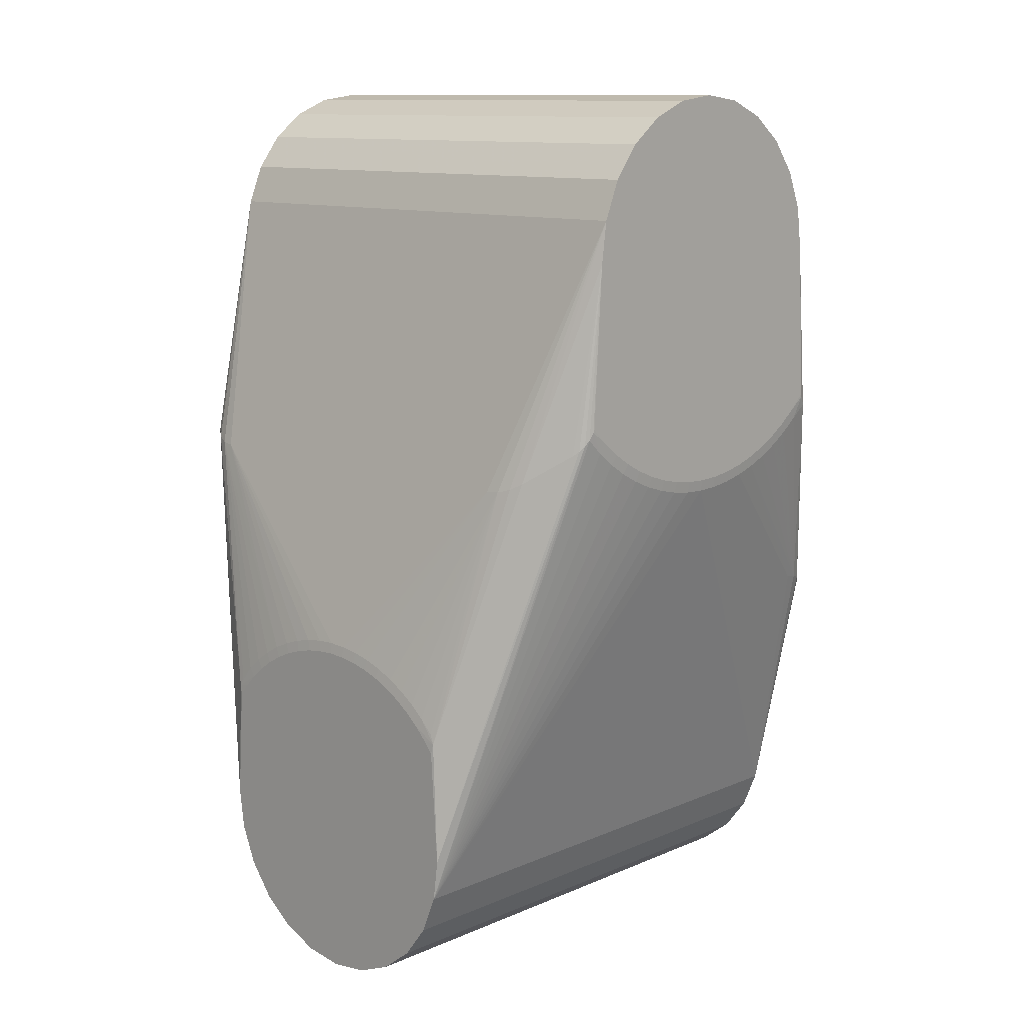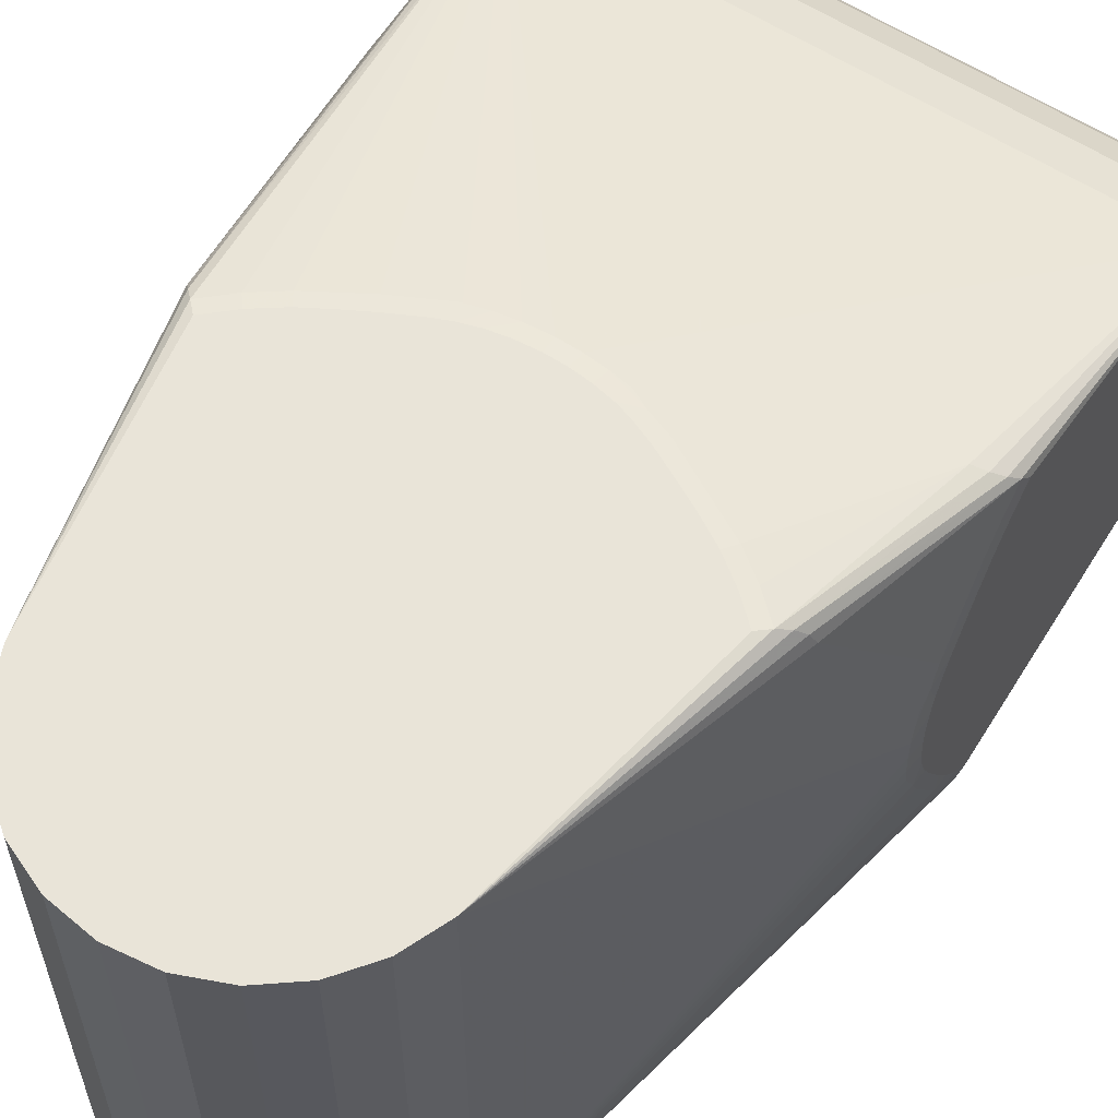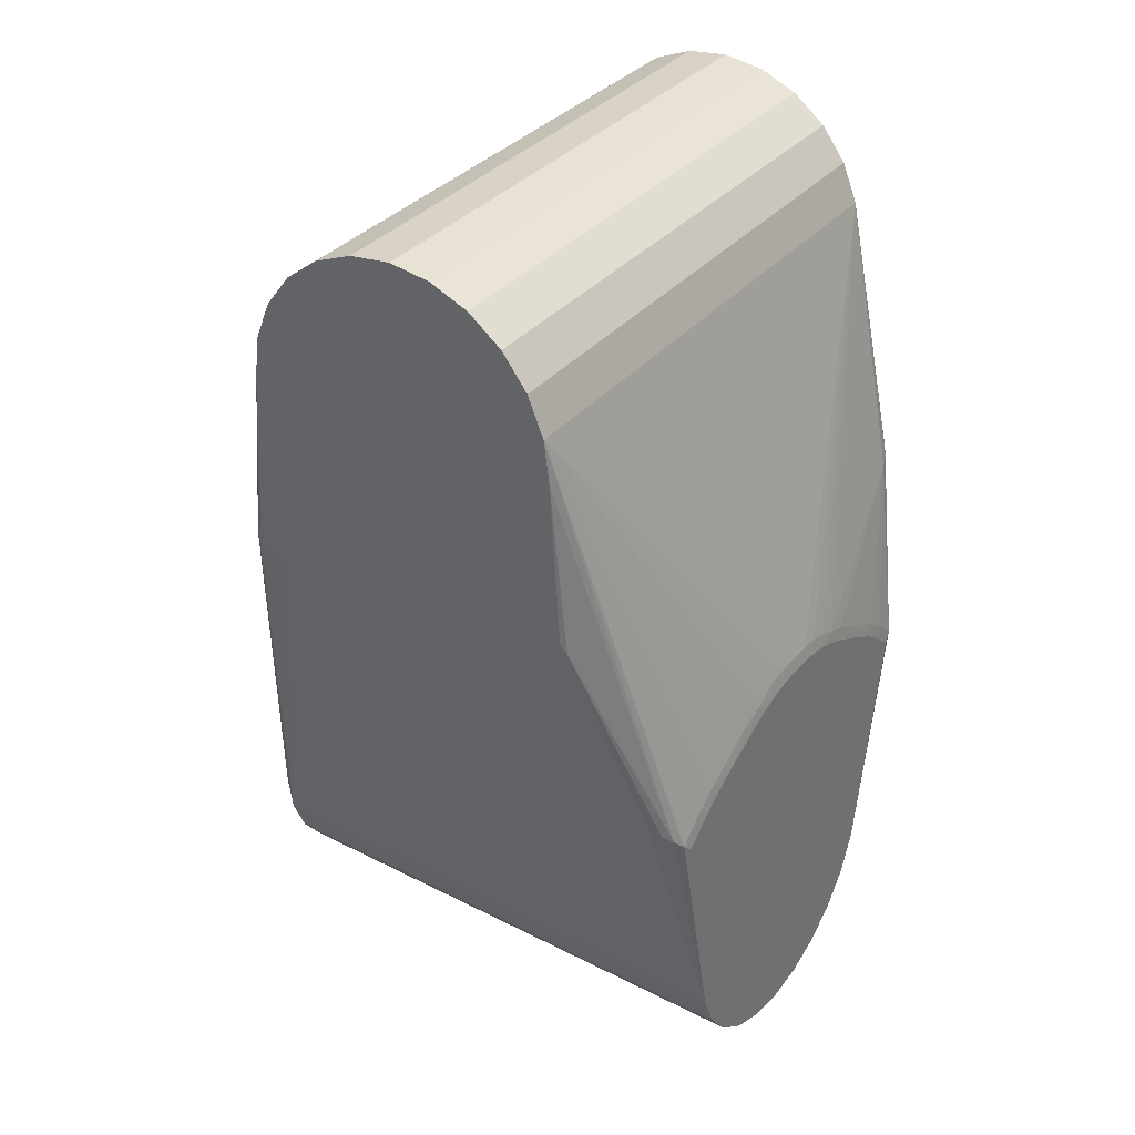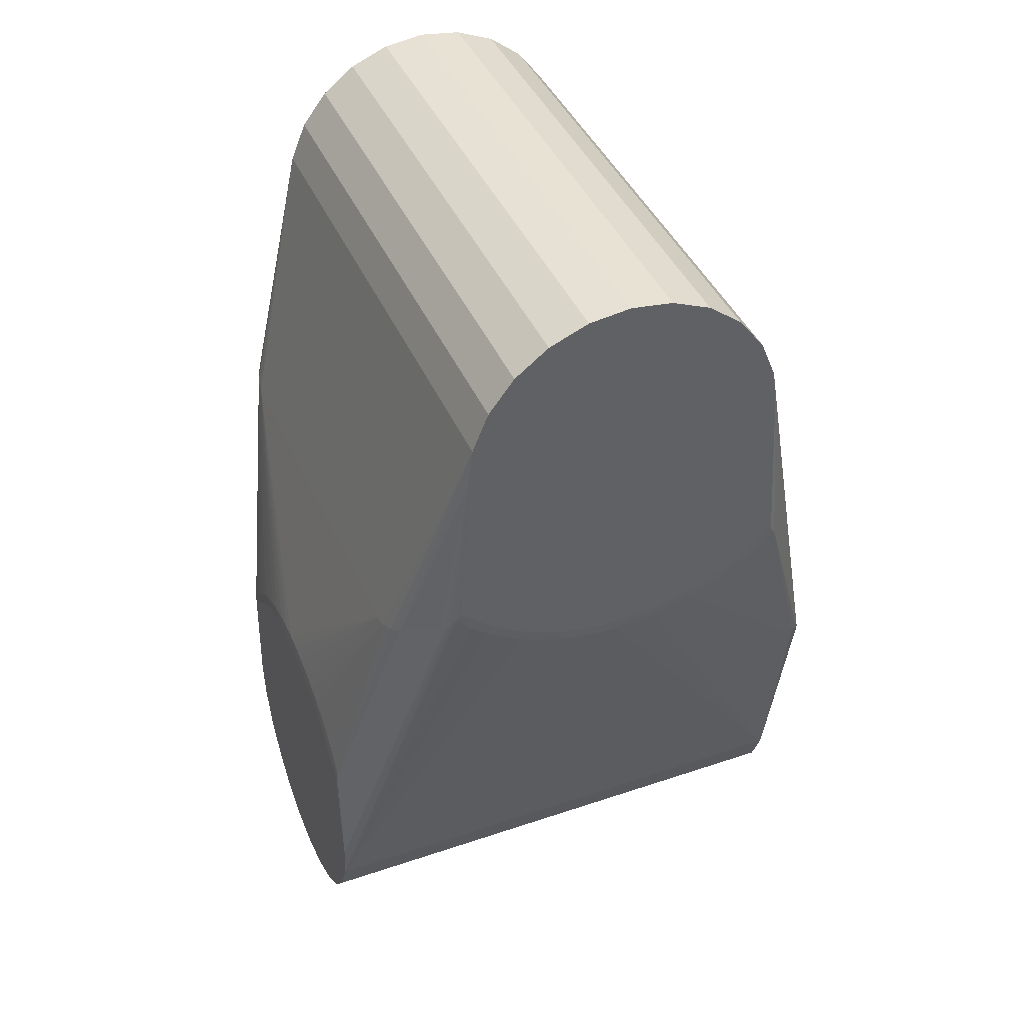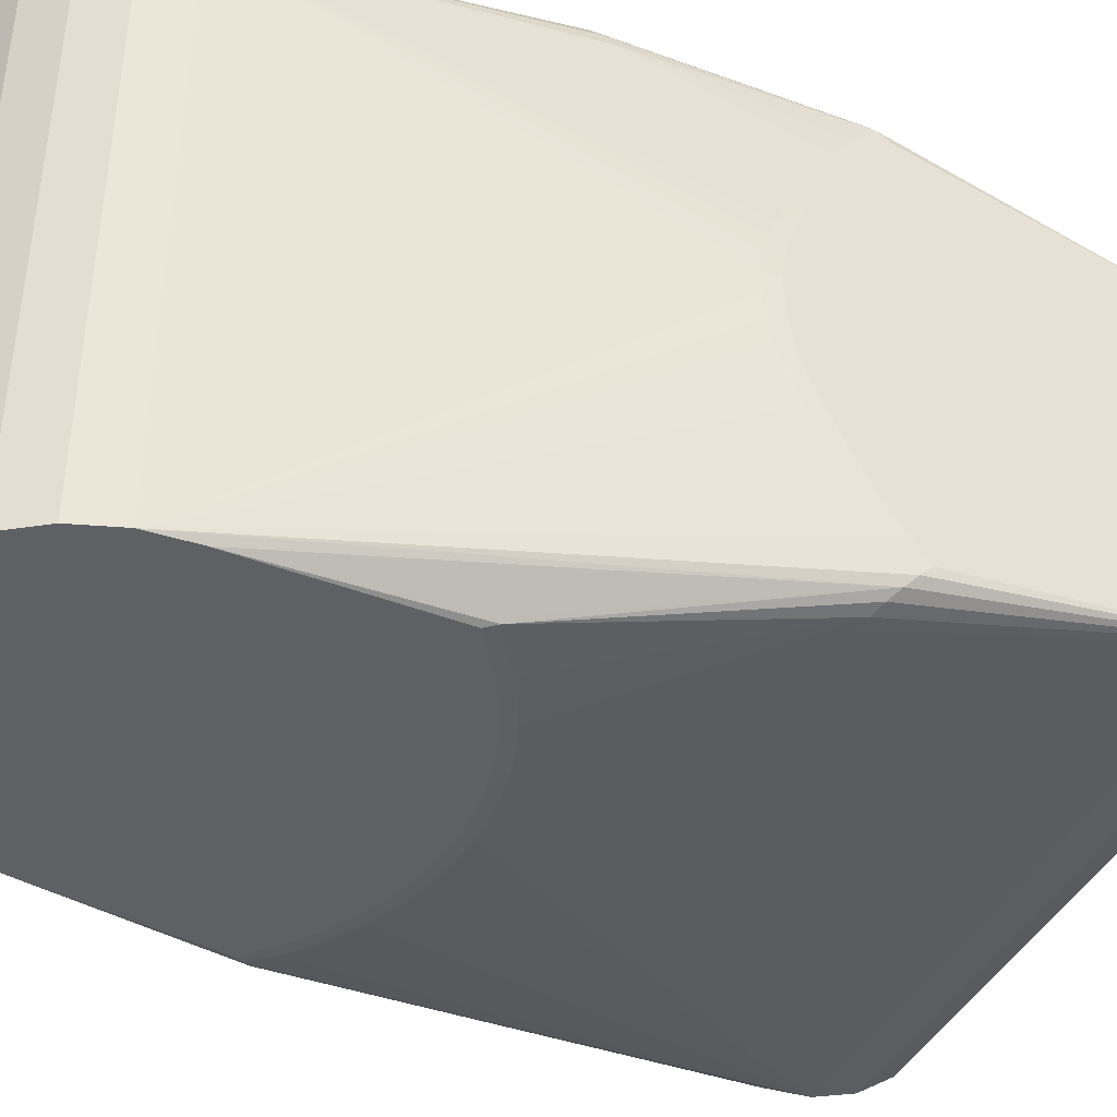
<metadata>
{"format":"obj","ext":"obj","renderer":"f3d","projection":"perspective","resolution":1024,"background":"white","views":[{"elev":11.5,"azim":134.0,"up":"+Y"},{"elev":60.4,"azim":-146.8,"up":"+Z"},{"elev":34.8,"azim":-145.8,"up":"+Y"},{"elev":41.6,"azim":157.8,"up":"+Y"},{"elev":-44.2,"azim":-117.6,"up":"+Z"}]}
</metadata>
<code>
o obj1
v -0.04965 -0.007765 -0.02898
v -0.04965 0.03677 -0.03677
v -0.04926 0.03852 -0.03852
v 0.05165 0.02142 -0.02854
v 0.05165 3.608e-16 -0.03
v 0.05151 0.02329 -0.02898
v -0.04926 0.03852 0.03852
v -0.04965 0.03677 0.03677
v -0.04965 -0.007765 0.02898
v 0.05138 0.02993 -0.02302
v 0.05138 0.02765 -0.02571
v 0.04219 0.07181 -0.0371
v -0.02898 0.1218 -0.05165
v -0.04916 0.05683 -0.001387
v -0.02898 0.1218 0.04965
v -0.04926 0.04221 0.03443
v -0.04926 0.04221 -0.03443
v -0.04926 0.04547 -0.03
v -0.04965 0.0434 -0.02864
v 0.05165 2.706e-16 0.03
v 0.05165 0.02142 0.02854
v 0.05151 0.02329 0.02898
v 0.05165 0.02613 0.0243
v 0.05138 0.02765 0.02571
v 0.05138 0.03514 0.01381
v 0.05165 0.03185 0.01611
v 0.05165 0.03321 0.01306
v 0.05138 0.02512 -0.02819
v 0.02898 0.1218 -0.05165
v 0.04148 0.07252 -0.03951
v 0.04036 0.07364 -0.04158
v 0.05165 0.0302 -0.01901
v 0.05138 0.03195 -0.02012
v 0.05138 0.03369 -0.01704
v 0.05165 0.03185 -0.01611
v 0.05165 0.02613 -0.0243
v 0.05165 0.03429 -0.009894
v 0.05138 0.03514 -0.01381
v 0.05138 0.03628 -0.01047
v 0.04243 0.07157 -0.03451
v -0.04812 0.04009 0.04009
v -0.03287 0.07371 0.04965
v -0.03677 0.07723 0.04965
v -0.03852 0.07548 0.04926
v -0.03443 0.07179 0.04926
v -0.04412 0.04215 0.04215
v -0.04135 0.07265 0.04635
v -0.04965 0.04607 -0.02411
v -0.04965 0.04029 -0.03287
v -0.03427 0.08006 -0.05024
v -0.03 0.114 -0.05165
v -0.03312 0.08165 -0.05121
v -0.04812 0.04009 -0.04009
v -0.04635 0.04135 -0.04135
v 0.05138 0.02512 0.02819
v 0.04215 0.07185 0.04412
v 0.05138 0.02993 0.02302
v 0.05138 0.03195 0.02012
v 0.05165 0.02829 0.02175
v 0.05138 0.03369 0.01704
v 0.05165 0.03569 -1.943e-16
v 0.05138 0.03759 0.003531
v 0.05165 0.03553 0.003337
v 0.05138 0.03776 -1.943e-16
v 0.05165 0.02374 0.02664
v 0.05165 0.0302 0.01901
v 0.03497 0.07919 -0.04931
v 0.03426 0.08007 -0.05024
v 0.05165 -0.007765 -0.02898
v 0.0335 0.08109 -0.05095
v 0.004048 0.06842 -0.05138
v 0.008063 0.06896 -0.05138
v 0.05165 0.02374 -0.02664
v 0.05165 0.02829 -0.02175
v 0.05165 0.03321 -0.01306
v 0.05138 0.03759 -0.003531
v 0.05165 0.03506 -0.006645
v 0.05165 0.03553 -0.003337
v -0.04635 0.04135 0.04135
v -0.03 0.06853 0.04926
v -0.04965 0.05147 -0.0134
v -0.04965 0.05219 -0.01159
v -0.04929 0.05366 -0.01432
v -0.04965 0.05375 -0.005237
v -0.04915 0.0565 -0.005622
v -0.04215 0.07185 0.04412
v -0.04932 0.05433 0.01239
v -0.04926 0.04547 0.03
v -0.04009 0.07391 0.04812
v -0.04912 0.05581 0.009601
v -0.04965 0.0498 -0.01703
v -0.04922 0.05211 -0.01818
v -0.03171 0.08395 -0.05165
v -0.03198 0.08346 -0.05163
v -0.02978 0.07926 -0.05138
v -0.02843 0.08083 -0.05165
v 0.04243 0.07157 0.04165
v 0.02898 0.1218 0.04965
v 0.05138 0.0371 0.00703
v 0.05165 -0.007765 0.02898
v 0.001387 0.05717 0.04916
v 0.03852 0.07548 0.04926
v 0.04009 0.07391 0.04812
v 0.03273 0.08203 -0.05138
v 0.02978 0.07926 -0.05138
v -0.04412 0.04215 -0.04215
v 0.05138 0.0371 -0.00703
v 0.01587 0.07109 -0.05138
v 0.01961 0.07266 -0.05138
v 0.02659 0.07676 -0.05138
v 0.01872 0.07453 -0.05165
v -0.02864 0.0706 0.04965
v -0.04965 0.05311 -0.008562
v -0.04912 0.05589 -0.009244
v -0.04925 0.05277 0.01659
v -0.04965 0.05408 -0.001295
v -0.04965 0.05404 0.002209
v -0.04965 0.05052 0.01554
v -0.04915 0.05645 0.006036
v 0.05165 0.03506 0.006645
v 0.009244 0.05811 0.04912
v 0.005622 0.0575 0.04915
v 0.02946 0.06818 0.04926
v 0.02108 0.06318 0.04915
v 0.04135 0.07265 0.04635
v 0.03 0.114 -0.05165
v -0.04165 0.04243 -0.04243
v -0.01202 0.06985 -0.05138
v -0.008063 0.06896 -0.05138
v -0.004048 0.06842 -0.05138
v -6.318e-10 0.06824 -0.05138
v 0.02538 0.07845 -0.05165
v 0.02319 0.07455 -0.05138
v -0.04965 0.0434 0.02864
v -0.04916 0.05679 0.002365
v 0.05138 0.03628 0.01047
v -0.006036 0.05755 0.04915
v -0.009601 0.05819 0.04912
v -0.01239 0.05967 0.04932
v 0.01334 0.05922 0.04905
v -0.01587 0.07109 -0.05138
v -0.003864 0.07048 -0.05165
v -6.318e-10 0.07031 -0.05165
v 0.03197 0.08347 -0.05163
v 0.03171 0.08395 -0.05165
v 0.02214 0.07634 -0.05165
v 0.007699 0.071 -0.05165
v 0.01147 0.07185 -0.05165
v 0.01202 0.06985 -0.05138
v 0.01516 0.07303 -0.05165
v -0.02411 0.06793 0.04965
v -0.04965 0.05219 0.01159
v -0.04965 0.05369 0.005619
v -0.04965 0.05303 0.008885
v -0.04965 0.04607 0.02411
v -0.04965 0.04029 0.03287
v 0.05165 0.03429 0.009894
v 0.008562 0.06089 0.04965
v 0.02812 0.07026 0.04965
v 0.03418 0.07159 0.04926
v -0.01659 0.06123 0.04925
v -0.01554 0.06348 0.04965
v -0.02319 0.07455 -0.05138
v -0.01961 0.07266 -0.05138
v -0.02659 0.07676 -0.05138
v -0.01147 0.07185 -0.05165
v -0.01516 0.07303 -0.05165
v 0.02843 0.08083 -0.05165
v 0.003864 0.07048 -0.05165
v -0.04965 0.05286 0.009507
v -0.04965 0.04777 0.02092
v 0.005237 0.06025 0.04965
v 0.03677 0.07723 0.04965
v -0.02092 0.06623 0.04965
v -0.01872 0.07453 -0.05165
v -0.02214 0.07634 -0.05165
v -0.02538 0.07845 -0.05165
v -0.007699 0.071 -0.05165
v 0.03125 0.08347 -0.05165
v 0.0192 0.06531 0.04965
v 0.01478 0.06313 0.04965
v 0.01264 0.05899 0.04906
v 0.03263 0.07351 0.04965
v -0.002209 0.05996 0.04965
v -0.002365 0.05721 0.04916
v 0.001295 0.05992 0.04965
v -0.005619 0.06031 0.04965
v 0.02328 0.0675 0.04965
v 0.01159 0.06181 0.04965
v 0.01976 0.06561 0.04965
v 0.01223 0.06206 0.04965
v -0.01159 0.06181 0.04965
v -0.009507 0.06114 0.04965
v -0.008885 0.06097 0.04965
v 0.05165 -0.02121 -0.02121
v -0.04965 -0.015 -0.02598
v 0.05165 -0.015 -0.02598
v -0.04965 -0.02121 -0.02121
v -0.04965 -0.02598 -0.015
v 0.05165 -0.02598 -0.015
v -0.04965 -0.02898 -0.007765
v 0.05165 -0.02898 -0.007765
v 0.05165 -0.02898 0.007765
v -0.04965 -0.03 -2.776e-16
v 0.05165 -0.03 -2.498e-16
v -0.04965 -0.02898 0.007765
v -0.04965 -0.015 0.02598
v 0.05165 -0.015 0.02598
v 0.05165 -0.02121 0.02121
v -0.04965 -0.02121 0.02121
v 0.05165 -0.02598 0.015
v -0.04965 -0.02598 0.015
v 0.02598 0.129 -0.05165
v 0.02598 0.129 0.04965
v 0.02121 0.1352 0.04965
v 0.02121 0.1352 -0.05165
v 0.015 0.14 0.04965
v 0.015 0.14 -0.05165
v 0.007765 0.143 0.04965
v 0.007765 0.143 -0.05165
v -6.318e-10 0.144 -0.05165
v -6.318e-10 0.144 0.04965
v -0.007765 0.143 -0.05165
v -0.007765 0.143 0.04965
v -0.015 0.14 -0.05165
v -0.015 0.14 0.04965
v -0.02121 0.1352 -0.05165
v -0.02121 0.1352 0.04965
v -0.02598 0.129 0.04965
v -0.02598 0.129 -0.05165
f 1 2 3
f 4 5 6
f 7 8 9
f 10 11 12
f 13 14 15
f 8 7 16
f 13 3 17
f 18 13 17
f 2 17 3
f 17 19 18
f 20 21 22
f 23 24 22
f 25 26 27
f 12 28 6
f 28 11 6
f 11 28 12
f 29 12 30
f 29 30 31
f 6 30 12
f 31 30 6
f 32 10 33
f 34 33 12
f 10 12 33
f 33 34 35
f 33 35 32
f 11 36 6
f 10 36 11
f 37 38 39
f 35 34 38
f 12 38 34
f 29 40 12
f 40 38 12
f 38 40 39
f 41 7 9
f 42 43 44
f 44 43 15
f 44 45 42
f 46 45 44
f 41 47 7
f 19 48 18
f 2 49 17
f 17 49 19
f 50 51 52
f 3 53 1
f 1 53 54
f 51 53 13
f 13 53 3
f 51 50 53
f 50 52 53
f 54 53 52
f 22 55 56
f 24 55 22
f 24 56 55
f 56 57 58
f 24 57 56
f 59 57 23
f 23 57 24
f 58 60 56
f 26 60 58
f 26 25 60
f 61 62 63
f 61 64 62
f 21 65 22
f 65 23 22
f 66 26 58
f 57 66 58
f 57 59 66
f 31 6 67
f 5 67 6
f 68 67 5
f 69 70 5
f 70 68 5
f 69 71 72
f 73 4 6
f 36 73 6
f 32 74 10
f 74 36 10
f 38 37 75
f 38 75 35
f 64 76 40
f 77 76 78
f 78 76 61
f 61 76 64
f 44 79 46
f 46 79 9
f 9 79 41
f 45 80 42
f 46 80 45
f 81 82 83
f 84 14 85
f 13 85 14
f 47 15 86
f 87 86 15
f 47 86 7
f 16 7 86
f 16 86 88
f 41 89 47
f 89 79 44
f 79 89 41
f 89 44 15
f 47 89 15
f 90 87 15
f 91 81 83
f 48 92 18
f 91 92 48
f 92 91 83
f 13 92 83
f 18 92 13
f 93 94 51
f 51 94 52
f 52 94 95
f 96 94 93
f 96 95 94
f 60 97 56
f 97 60 25
f 62 64 97
f 56 97 98
f 40 97 64
f 97 99 62
f 100 101 9
f 102 103 98
f 20 103 100
f 103 102 100
f 104 69 105
f 104 70 69
f 54 106 1
f 52 95 106
f 54 52 106
f 40 107 39
f 76 107 40
f 107 76 77
f 37 107 77
f 39 107 37
f 69 108 109
f 69 110 105
f 108 111 109
f 80 112 42
f 85 113 84
f 82 113 83
f 114 13 83
f 113 114 83
f 113 85 114
f 13 114 85
f 86 115 88
f 87 115 86
f 84 116 14
f 116 117 14
f 118 115 87
f 90 119 87
f 90 15 119
f 62 120 63
f 99 120 62
f 121 122 100
f 122 101 100
f 123 124 100
f 56 125 22
f 20 22 125
f 125 103 20
f 98 125 56
f 103 125 98
f 104 126 70
f 70 126 68
f 126 67 68
f 31 126 29
f 67 126 31
f 1 127 128
f 106 127 1
f 1 129 130
f 128 129 1
f 1 131 69
f 69 131 71
f 130 131 1
f 110 132 105
f 111 133 109
f 109 133 69
f 69 133 110
f 88 134 16
f 117 135 14
f 14 135 15
f 119 15 135
f 97 25 136
f 136 99 97
f 9 137 138
f 139 46 9
f 138 139 9
f 137 139 138
f 124 140 100
f 127 141 128
f 141 127 106
f 129 142 130
f 131 142 143
f 142 131 130
f 144 104 105
f 126 144 145
f 144 126 104
f 133 111 146
f 146 132 110
f 133 146 110
f 147 148 72
f 148 149 72
f 148 108 149
f 72 149 69
f 69 149 108
f 150 111 108
f 148 150 108
f 80 151 112
f 152 118 87
f 119 153 87
f 153 154 87
f 135 117 153
f 135 153 119
f 155 134 88
f 115 155 88
f 16 156 8
f 134 156 16
f 25 27 157
f 136 25 157
f 120 99 157
f 136 157 99
f 121 158 122
f 159 123 160
f 102 160 100
f 100 160 123
f 139 161 46
f 161 80 46
f 161 151 80
f 161 139 162
f 163 164 106
f 106 164 141
f 165 106 95
f 106 165 163
f 128 166 129
f 141 166 128
f 141 167 166
f 132 168 105
f 168 144 105
f 131 143 169
f 131 169 71
f 71 169 72
f 169 147 72
f 154 170 87
f 170 152 87
f 118 171 115
f 155 115 171
f 122 172 101
f 158 172 122
f 98 173 102
f 160 102 173
f 174 161 162
f 161 174 151
f 141 175 167
f 164 175 141
f 176 175 163
f 175 164 163
f 96 177 95
f 177 165 95
f 177 176 163
f 165 177 163
f 178 142 129
f 166 178 129
f 144 179 145
f 168 179 144
f 123 180 124
f 124 180 181
f 140 124 182
f 181 182 124
f 100 182 121
f 140 182 100
f 160 183 159
f 173 183 160
f 184 185 101
f 101 185 9
f 9 185 137
f 172 186 101
f 186 184 101
f 139 137 187
f 185 187 137
f 187 185 184
f 159 188 123
f 158 121 189
f 182 189 121
f 190 180 123
f 188 190 123
f 182 181 191
f 182 191 189
f 139 192 162
f 193 192 139
f 187 194 139
f 193 139 194
f 195 196 197
f 195 198 196
f 199 200 201
f 201 200 202
f 198 200 199
f 195 200 198
f 1 69 196
f 196 69 197
f 203 204 205
f 206 204 203
f 204 201 202
f 205 204 202
f 100 207 208
f 100 9 207
f 208 207 209
f 207 210 209
f 211 212 203
f 212 206 203
f 209 212 211
f 210 212 209
f 213 98 29
f 214 98 213
f 213 215 214
f 216 215 213
f 217 215 218
f 218 215 216
f 40 29 97
f 98 97 29
f 218 219 217
f 220 219 218
f 221 219 220
f 222 219 221
f 223 224 221
f 221 224 222
f 225 226 223
f 226 224 223
f 227 226 225
f 228 226 227
f 13 229 230
f 15 229 13
f 230 229 227
f 227 229 228
f 5 4 157
f 211 157 209
f 200 195 157
f 157 69 5
f 63 157 61
f 208 209 157
f 195 197 157
f 66 157 26
f 205 202 157
f 20 100 157
f 200 157 202
f 205 157 203
f 20 157 21
f 23 157 59
f 65 157 23
f 35 157 32
f 69 157 197
f 208 157 100
f 211 203 157
f 73 36 157
f 26 157 27
f 75 157 35
f 77 157 37
f 74 157 36
f 78 157 77
f 65 21 157
f 66 59 157
f 78 61 157
f 73 157 4
f 74 32 157
f 75 37 157
f 120 157 63
f 198 199 171
f 1 171 2
f 207 171 210
f 196 171 1
f 212 210 171
f 204 171 201
f 201 171 199
f 196 198 171
f 19 171 48
f 8 171 9
f 204 206 171
f 48 171 91
f 207 9 171
f 212 171 206
f 49 171 19
f 113 82 171
f 171 49 2
f 82 81 171
f 116 171 117
f 91 171 81
f 113 171 84
f 116 84 171
f 153 171 154
f 156 134 171
f 155 171 134
f 152 171 118
f 153 117 171
f 170 171 152
f 156 171 8
f 170 154 171
f 13 230 179
f 223 179 225
f 216 179 218
f 227 225 179
f 223 221 179
f 220 218 179
f 220 179 221
f 29 179 213
f 227 179 230
f 216 213 179
f 51 179 93
f 147 179 148
f 179 126 145
f 51 13 179
f 96 93 179
f 169 179 147
f 150 148 179
f 126 179 29
f 177 179 176
f 146 179 132
f 175 176 179
f 142 179 143
f 146 111 179
f 168 132 179
f 150 179 111
f 166 167 179
f 178 166 179
f 169 143 179
f 175 179 167
f 177 96 179
f 178 179 142
f 43 194 15
f 180 194 181
f 194 215 217
f 43 42 194
f 194 98 214
f 215 194 214
f 194 219 222
f 219 194 217
f 224 194 222
f 112 194 42
f 194 226 228
f 229 194 228
f 172 158 194
f 226 194 224
f 15 194 229
f 151 194 112
f 194 173 98
f 192 193 194
f 174 194 151
f 194 183 173
f 194 174 162
f 186 194 184
f 194 187 184
f 183 194 159
f 194 186 172
f 190 188 194
f 188 159 194
f 189 194 158
f 191 194 189
f 190 194 180
f 194 191 181
f 192 194 162

</code>
